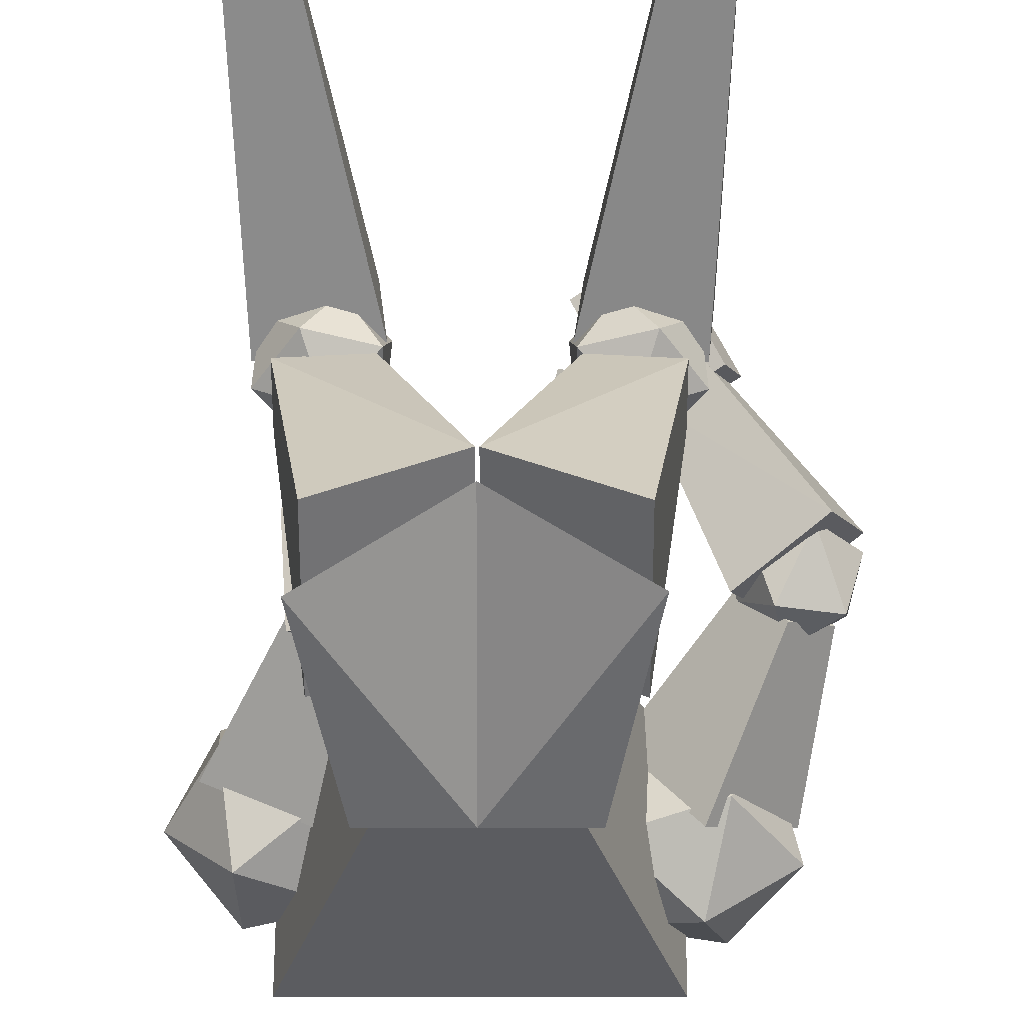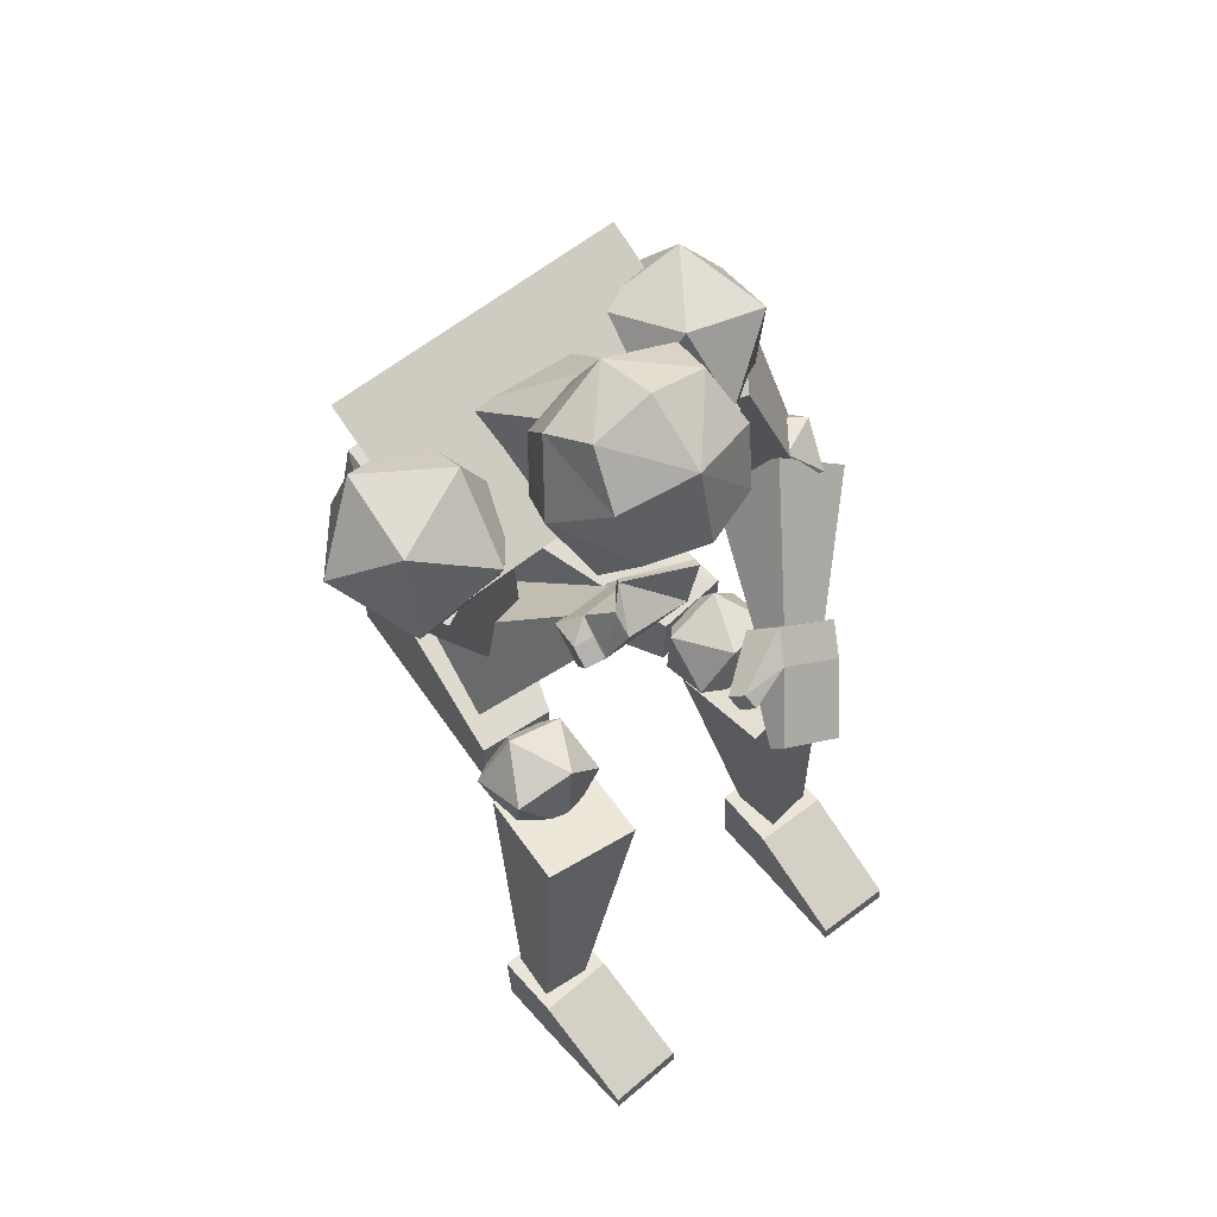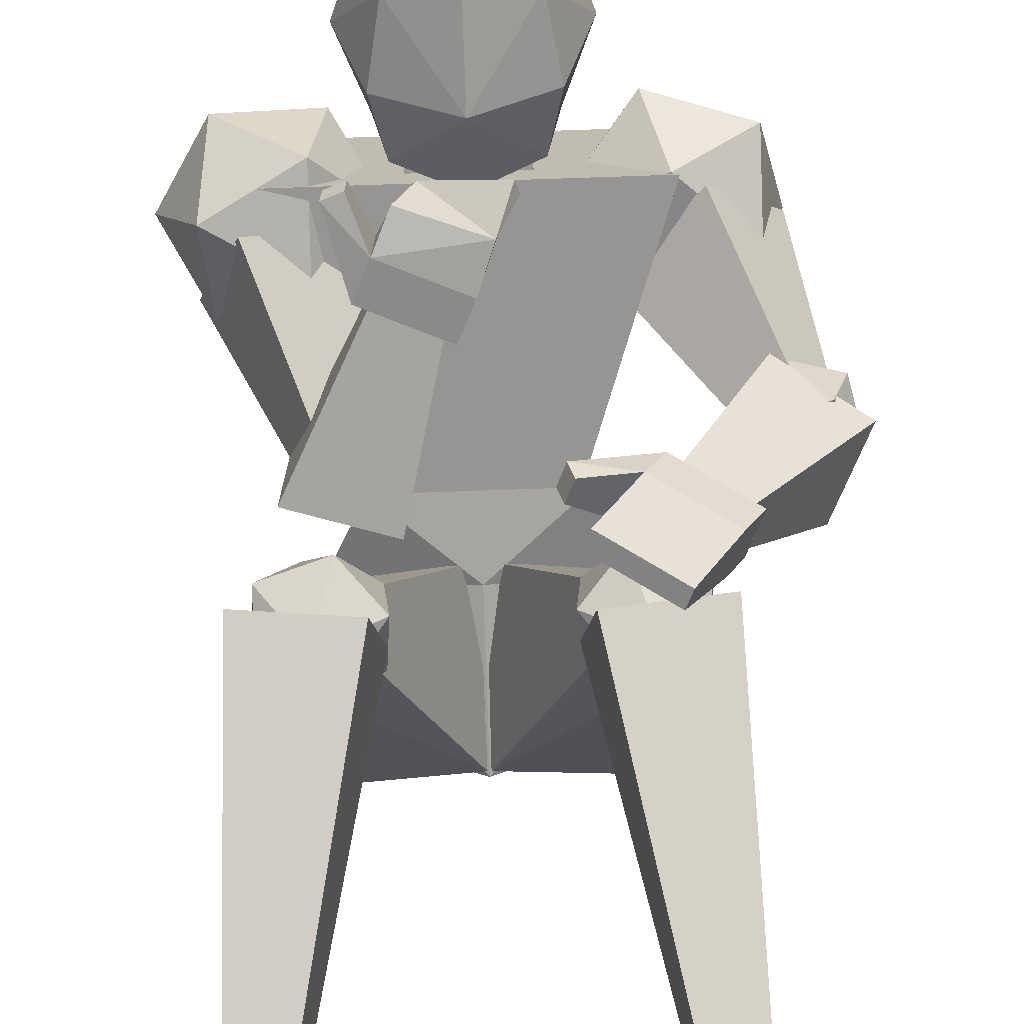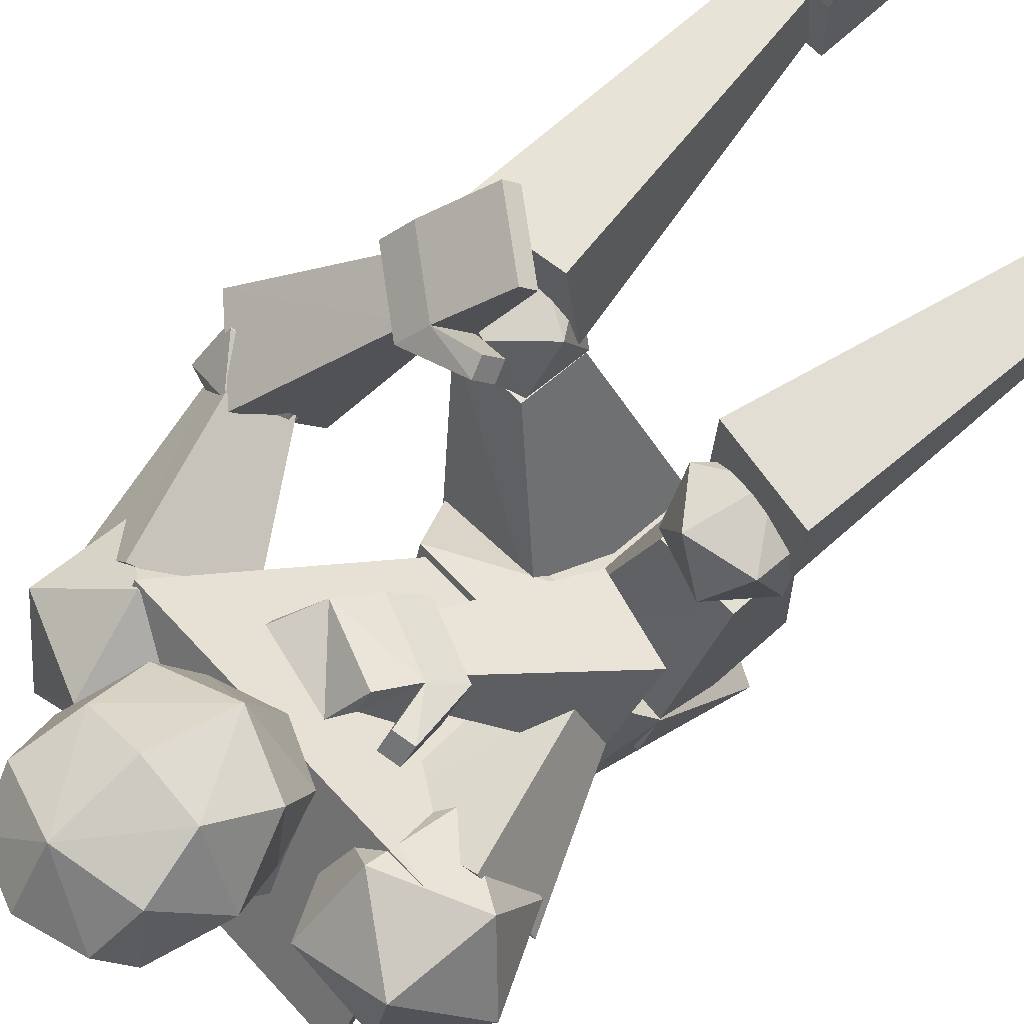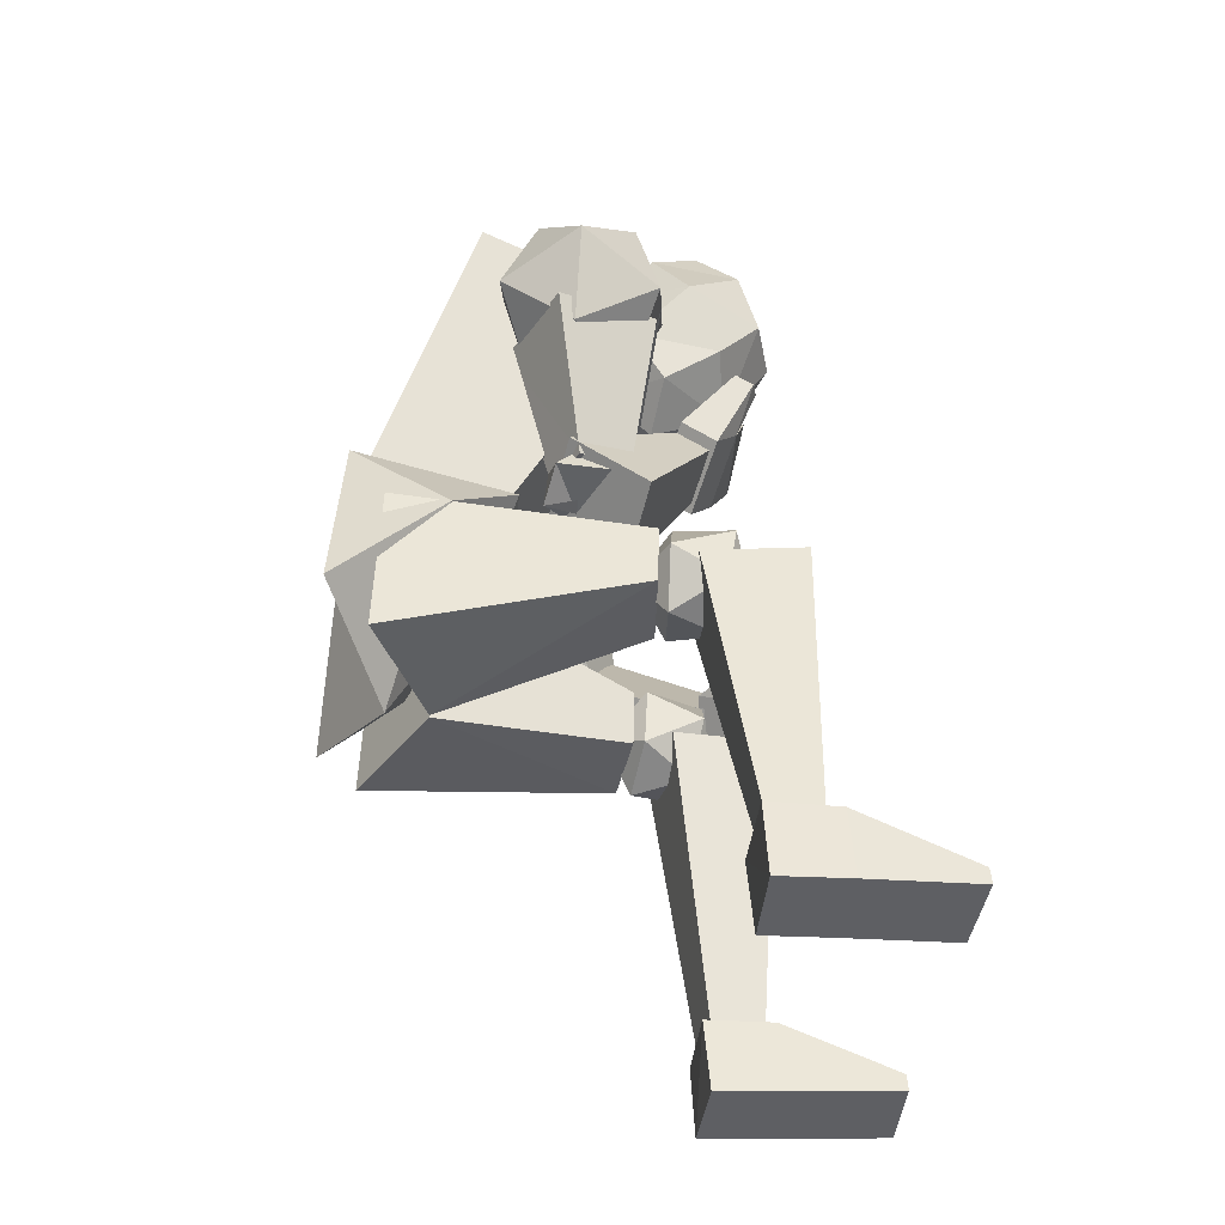
<metadata>
{"format":"obj","ext":"obj","renderer":"f3d","projection":"perspective","resolution":1024,"background":"white","views":[{"elev":-55.1,"azim":-0.1,"up":"+Z"},{"elev":59.9,"azim":-39.6,"up":"+Y"},{"elev":79.1,"azim":-2.0,"up":"+Z"},{"elev":64.5,"azim":-132.3,"up":"+Z"},{"elev":-43.4,"azim":-97.1,"up":"+Y"}]}
</metadata>
<code>
o Statue3_Cube.019
v 0.1262 -0.6809 0.3354
v 0.1262 -0.6578 0.3339
v 0.1327 -0.6965 0.09406
v 0.1334 -0.5948 0.08598
v 0.2355 -0.6807 0.339
v 0.2355 -0.6576 0.3375
v 0.2418 -0.6967 0.09145
v 0.2426 -0.5948 0.08635
v 0.1312 -0.6907 0.1848
v 0.1312 -0.5926 0.1785
v 0.2405 -0.6905 0.1881
v 0.2405 -0.5924 0.1818
v 0.07644 -0.119 -0.002852
v -0.02281 -0.05073 -0.2722
v 0.07569 -0.2089 -0.00486
v -0.02471 -0.2791 -0.2773
v 0.1818 -0.1197 -0.01292
v 0.1345 -0.05015 -0.3568
v 0.181 -0.2096 -0.01493
v 0.1326 -0.2785 -0.3619
v 0.14 -0.2017 0.112
v 0.1976 -0.1275 0.08242
v 0.1162 -0.1039 0.09523
v 0.064 -0.1651 0.08878
v 0.1135 -0.2306 0.07601
v 0.196 -0.2059 0.07073
v 0.1537 -0.09438 0.008151
v 0.07127 -0.1203 0.01396
v 0.07033 -0.2076 0.009782
v 0.1522 -0.2349 0.001343
v 0.2035 -0.1651 -0.001936
v 0.1257 -0.1636 -0.04027
v 0.1639 -0.6161 0.1679
v 0.0807 -0.1812 0.1849
v 0.1577 -0.6203 0.1032
v 0.06746 -0.1902 0.04698
v 0.2283 -0.6091 0.1613
v 0.218 -0.1662 0.1707
v 0.2221 -0.6132 0.09655
v 0.2047 -0.1751 0.03284
v -0.1799 -0.6809 0.3354
v -0.1799 -0.6578 0.3339
v -0.1864 -0.6965 0.09406
v -0.1871 -0.5948 0.08598
v -0.2892 -0.6807 0.3389
v -0.2892 -0.6576 0.3375
v -0.2955 -0.6967 0.09145
v -0.2963 -0.5948 0.08635
v -0.1849 -0.6907 0.1848
v -0.1849 -0.5926 0.1785
v -0.2942 -0.6905 0.1881
v -0.2943 -0.5924 0.1818
v -0.1302 -0.119 -0.002849
v -0.03091 -0.05073 -0.2722
v -0.1294 -0.2089 -0.004857
v -0.02901 -0.2791 -0.2773
v -0.2355 -0.1197 -0.01291
v -0.1882 -0.05015 -0.3568
v -0.2347 -0.2096 -0.01492
v -0.1863 -0.2785 -0.3619
v -0.1938 -0.2017 0.112
v -0.2513 -0.1275 0.08242
v -0.1699 -0.1039 0.09523
v -0.1177 -0.1651 0.08879
v -0.1673 -0.2306 0.07602
v -0.2497 -0.2059 0.07073
v -0.2074 -0.09438 0.008151
v -0.125 -0.1203 0.01397
v -0.124 -0.2076 0.009784
v -0.2059 -0.2349 0.001346
v -0.2572 -0.1651 -0.001934
v -0.1795 -0.1636 -0.04027
v -0.2176 -0.6161 0.1679
v -0.1344 -0.1812 0.1849
v -0.2114 -0.6203 0.1032
v -0.1212 -0.1902 0.04698
v -0.282 -0.6091 0.1613
v -0.2717 -0.1662 0.1707
v -0.2758 -0.6132 0.09656
v -0.2585 -0.1751 0.03284
v -0.2016 -0.0679 -0.2716
v -0.1473 0.009899 -0.1827
v -0.2004 -0.2146 -0.4216
v -0.1473 0.06544 -0.4084
v 0.1464 -0.07167 -0.2678
v 0.09362 0.009892 -0.1827
v 0.1452 -0.2183 -0.4179
v 0.09362 0.06543 -0.4084
v -0.02686 -0.2793 -0.3334
v -0.02686 0.06545 -0.4084
v -0.02686 -0.0837 -0.2312
v -0.02686 0.009892 -0.1827
v -0.1208 -0.02687 -0.221
v -0.2439 0.2982 -0.005134
v -0.1208 0.06033 -0.3873
v -0.2439 0.4289 -0.2544
v 0.06704 -0.02687 -0.221
v 0.1902 0.2982 -0.005134
v 0.06704 0.06033 -0.3873
v 0.1902 0.4289 -0.2544
v -0.1079 0.3151 0.01841
v -0.1079 0.4442 0.1586
v -0.1079 0.4779 -0.05012
v -0.1079 0.5869 0.06935
v 0.05415 0.3151 0.01844
v 0.05415 0.4442 0.1586
v 0.05415 0.4779 -0.05012
v 0.05415 0.5869 0.06935
v -0.1256 0.3832 -0.0299
v -0.1256 0.3624 0.09644
v -0.1256 0.5287 0.1282
v -0.1256 0.5492 0.001558
v -0.02686 0.4846 -0.06938
v -0.02686 0.6135 0.07147
v 0.0719 0.5492 0.001558
v 0.0719 0.3832 -0.0299
v 0.0719 0.5287 0.1282
v 0.0719 0.3624 0.09644
v -0.02686 0.2818 0.009559
v -0.02686 0.4438 0.1849
v -0.1629 0.4558 0.049
v -0.02686 0.5845 -0.01634
v 0.1092 0.4558 0.049
v -0.02686 0.3272 0.1143
v -0.02686 0.3554 -0.05941
v -0.02686 0.5561 0.1581
v 0.07624 -0.1147 0.2436
v 0.1558 -0.02182 0.1348
v 0.0674 -0.1318 0.2267
v 0.135 -0.06224 0.09477
v 0.1687 -0.1768 0.2582
v 0.2483 -0.08392 0.1494
v 0.1598 -0.1939 0.2413
v 0.2274 -0.1243 0.1094
v 0.1314 -0.04872 0.1746
v 0.1106 -0.08914 0.1346
v 0.2031 -0.1512 0.1492
v 0.2239 -0.1108 0.1892
v 0.06495 -0.0571 0.1951
v 0.05791 -0.03684 0.1782
v 0.04739 -0.05727 0.158
v 0.05442 -0.07753 0.1748
v 0.1048 0.2494 -0.2035
v 0.1505 0.1995 -0.08826
v 0.07461 0.3095 -0.08801
v 0.1077 0.3827 -0.1948
v 0.204 0.3179 -0.261
v 0.2305 0.2047 -0.1952
v 0.1816 0.302 -0.008359
v 0.1552 0.4152 -0.0742
v 0.2351 0.4204 -0.1811
v 0.311 0.3104 -0.1814
v 0.278 0.2372 -0.0746
v 0.2808 0.3705 -0.06591
v 0.2956 0.08026 -0.002889
v 0.2173 0.2895 -0.01939
v 0.2423 0.04356 -0.04456
v 0.1133 0.2179 -0.1006
v 0.3399 0.08561 -0.06431
v 0.3071 0.2954 -0.1395
v 0.2866 0.0489 -0.106
v 0.2031 0.2238 -0.2208
v 0.1588 -0.04765 0.1446
v 0.2727 0.1071 -0.008461
v 0.1419 -0.08041 0.1122
v 0.2274 0.01913 -0.09552
v 0.2182 -0.09263 0.1591
v 0.3734 0.02695 0.02008
v 0.2013 -0.1254 0.1267
v 0.3281 -0.061 -0.06698
v 0.2716 0.007036 -0.007867
v 0.3674 0.0143 -0.03303
v 0.3325 0.05047 0.01944
v 0.2588 0.03348 0.008163
v 0.2497 -0.01311 -0.05369
v 0.3136 -0.0368 -0.05058
v 0.3547 0.09108 -0.03977
v 0.2874 0.1005 -0.009031
v 0.2359 0.06128 -0.05403
v 0.2716 0.02611 -0.1098
v 0.3459 0.04367 -0.1005
v 0.2876 0.1018 -0.08267
v -0.0787 0.2752 0.08002
v -0.147 0.1491 0.08292
v -0.0738 0.2649 0.06981
v -0.1432 0.1855 0.03468
v 0.0187 0.2617 0.118
v -0.04412 0.1095 0.06131
v 0.0238 0.251 0.103
v -0.04027 0.1459 0.01306
v -0.1257 0.1877 0.1138
v -0.1218 0.2241 0.06557
v -0.01893 0.1846 0.04395
v -0.02277 0.1482 0.0922
v -0.1486 0.2488 0.1393
v -0.1739 0.2417 0.1319
v -0.1719 0.2601 0.1075
v -0.1467 0.2672 0.1149
v -0.281 0.2795 -0.2295
v -0.1765 0.213 -0.1793
v -0.1647 0.3425 -0.2103
v -0.2795 0.4031 -0.1788
v -0.3623 0.3111 -0.1283
v -0.2986 0.1937 -0.1287
v -0.1105 0.2955 -0.09755
v -0.1741 0.413 -0.09719
v -0.2962 0.3937 -0.04652
v -0.308 0.2642 -0.01557
v -0.1932 0.2036 -0.0471
v -0.1918 0.3272 0.003666
v -0.1198 0.04798 -0.06933
v -0.1285 0.2718 -0.07187
v -0.1468 0.03356 -0.14
v -0.1812 0.2437 -0.2096
v -0.1897 0.0396 -0.04088
v -0.2657 0.2501 -0.01495
v -0.2167 0.02517 -0.1115
v -0.3184 0.2219 -0.1527
v -0.1225 0.1621 0.08251
v -0.2315 -0.03227 -0.02089
v -0.1193 0.1916 0.0434
v -0.2232 0.04695 -0.1259
v -0.05065 0.14 0.07156
v -0.1055 -0.06713 -0.03714
v -0.04753 0.1695 0.03245
v -0.09711 0.01209 -0.1422
v -0.1591 0.01483 -0.05857
v -0.1626 -0.03753 -0.03272
v -0.1133 -0.003995 -0.03709
v -0.1069 0.009366 -0.1113
v -0.1538 -0.01315 -0.1516
v -0.1334 -0.002104 -0.1058
v -0.169 0.03498 -0.02231
v -0.1271 0.05869 -0.07441
v -0.1535 0.04727 -0.1465
v -0.2077 0.01235 -0.1412
v -0.2166 -0.000319 -0.06612
v -0.1967 0.07365 -0.0871
v -0.1042 0.2653 -0.09144
v -0.08802 0.3639 -0.02889
v -0.1042 0.351 -0.2037
v -0.08802 0.4865 -0.04838
v 0.05044 0.2656 -0.09008
v 0.03431 0.3631 -0.0284
v 0.05044 0.3344 -0.2045
v 0.03431 0.4872 -0.05251
v 0.08901 -0.1105 0.1807
v 0.1815 -0.1726 0.1953
v 0.1963 -0.1438 0.2237
v 0.1038 -0.08171 0.2091
v -0.09966 0.251 0.09831
v 0.001939 0.2181 0.08815
v -0.001857 0.2001 0.1208
v -0.1039 0.2361 0.1296
f 10 3 9
f 4 7 3
f 11 6 5
f 6 1 5
f 9 5 1
f 10 6 12
f 4 12 8
f 3 11 9
f 7 12 11
f 2 9 1
f 14 15 13
f 16 19 15
f 19 18 17
f 17 14 13
f 15 17 13
f 16 18 20
f 21 22 23
f 22 21 26
f 21 23 24
f 21 24 25
f 21 25 26
f 22 26 31
f 23 22 27
f 24 23 28
f 25 24 29
f 26 25 30
f 22 31 27
f 23 27 28
f 24 28 29
f 25 29 30
f 26 30 31
f 27 31 32
f 28 27 32
f 29 28 32
f 30 29 32
f 31 30 32
f 34 35 33
f 36 39 35
f 39 38 37
f 38 33 37
f 39 33 35
f 36 38 40
f 43 50 49
f 47 44 43
f 51 46 52
f 45 42 46
f 49 45 51
f 46 50 52
f 52 44 48
f 43 51 47
f 47 52 48
f 49 42 41
f 55 54 53
f 59 56 55
f 59 58 60
f 57 54 58
f 55 57 59
f 58 56 60
f 61 63 62
f 62 66 61
f 61 64 63
f 61 65 64
f 61 66 65
f 62 71 66
f 63 67 62
f 64 68 63
f 65 69 64
f 66 70 65
f 62 67 71
f 63 68 67
f 64 69 68
f 65 70 69
f 66 71 70
f 67 72 71
f 68 72 67
f 69 72 68
f 70 72 69
f 71 72 70
f 73 76 74
f 79 76 75
f 77 80 79
f 73 78 77
f 75 77 79
f 78 76 80
f 81 84 83
f 90 87 89
f 88 85 87
f 91 82 81
f 89 85 91
f 90 82 92
f 90 86 88
f 89 81 83
f 86 91 85
f 83 90 89
f 94 95 93
f 96 99 95
f 99 98 97
f 98 93 97
f 99 93 95
f 96 98 100
f 110 109 101
f 102 121 110
f 111 112 121
f 121 103 109
f 103 122 113
f 104 122 112
f 122 108 115
f 122 107 113
f 107 123 116
f 115 117 123
f 123 106 118
f 116 118 105
f 105 124 119
f 106 124 118
f 124 102 110
f 124 101 119
f 103 125 109
f 107 125 113
f 125 105 119
f 125 101 109
f 108 126 117
f 104 126 114
f 126 102 120
f 126 106 117
f 135 140 139
f 130 137 136
f 137 132 138
f 138 128 135
f 133 127 129
f 134 128 132
f 249 135 250
f 248 138 249
f 136 248 247
f 135 247 250
f 139 141 142
f 135 142 136
f 128 141 140
f 136 141 130
f 143 144 145
f 144 143 148
f 143 145 146
f 143 146 147
f 143 147 148
f 144 148 153
f 145 144 149
f 146 145 150
f 147 146 151
f 148 147 152
f 144 153 149
f 145 149 150
f 146 150 151
f 147 151 152
f 148 152 153
f 149 153 154
f 150 149 154
f 151 150 154
f 152 151 154
f 153 152 154
f 155 158 157
f 158 161 157
f 162 159 161
f 159 156 155
f 161 155 157
f 158 160 162
f 163 166 165
f 165 170 169
f 169 168 167
f 168 163 167
f 169 163 165
f 170 164 168
f 171 172 173
f 172 171 176
f 171 173 174
f 171 174 175
f 171 175 176
f 172 176 181
f 173 172 177
f 174 173 178
f 175 174 179
f 176 175 180
f 172 181 177
f 173 177 178
f 174 178 179
f 175 179 180
f 176 180 181
f 177 181 182
f 178 177 182
f 179 178 182
f 180 179 182
f 181 180 182
f 191 196 184
f 192 190 186
f 194 190 193
f 191 188 194
f 185 187 189
f 188 186 190
f 253 191 194
f 252 194 193
f 251 193 192
f 251 191 254
f 198 196 195
f 198 191 192
f 184 197 186
f 197 192 186
f 199 201 200
f 200 204 199
f 199 202 201
f 199 203 202
f 199 204 203
f 200 209 204
f 201 205 200
f 202 206 201
f 203 207 202
f 204 208 203
f 200 205 209
f 201 206 205
f 202 207 206
f 203 208 207
f 204 209 208
f 205 210 209
f 206 210 205
f 207 210 206
f 208 210 207
f 209 210 208
f 213 212 211
f 217 214 213
f 217 216 218
f 215 212 216
f 213 215 217
f 216 214 218
f 221 220 219
f 221 226 222
f 225 224 226
f 219 224 223
f 219 225 221
f 224 222 226
f 227 229 228
f 228 232 227
f 227 230 229
f 227 231 230
f 227 232 231
f 228 237 232
f 229 233 228
f 230 234 229
f 231 235 230
f 232 236 231
f 228 233 237
f 229 234 233
f 230 235 234
f 231 236 235
f 232 237 236
f 233 238 237
f 234 238 233
f 235 238 234
f 236 238 235
f 237 238 236
f 240 241 239
f 241 246 245
f 245 244 243
f 243 240 239
f 245 239 241
f 242 244 246
f 127 247 129
f 247 133 129
f 133 249 131
f 249 127 131
f 183 251 254
f 185 252 251
f 189 253 252
f 183 253 187
f 10 4 3
f 4 8 7
f 11 12 6
f 6 2 1
f 9 11 5
f 10 2 6
f 4 10 12
f 3 7 11
f 7 8 12
f 2 10 9
f 14 16 15
f 16 20 19
f 19 20 18
f 17 18 14
f 15 19 17
f 16 14 18
f 34 36 35
f 36 40 39
f 39 40 38
f 38 34 33
f 39 37 33
f 36 34 38
f 43 44 50
f 47 48 44
f 51 45 46
f 45 41 42
f 49 41 45
f 46 42 50
f 52 50 44
f 43 49 51
f 47 51 52
f 49 50 42
f 55 56 54
f 59 60 56
f 59 57 58
f 57 53 54
f 55 53 57
f 58 54 56
f 73 75 76
f 79 80 76
f 77 78 80
f 73 74 78
f 75 73 77
f 78 74 76
f 81 82 84
f 90 88 87
f 88 86 85
f 91 92 82
f 89 87 85
f 90 84 82
f 90 92 86
f 89 91 81
f 86 92 91
f 83 84 90
f 94 96 95
f 96 100 99
f 99 100 98
f 98 94 93
f 99 97 93
f 96 94 98
f 110 121 109
f 102 111 121
f 111 104 112
f 121 112 103
f 103 112 122
f 104 114 122
f 122 114 108
f 122 115 107
f 107 115 123
f 115 108 117
f 123 117 106
f 116 123 118
f 105 118 124
f 106 120 124
f 124 120 102
f 124 110 101
f 103 113 125
f 107 116 125
f 125 116 105
f 125 119 101
f 108 114 126
f 104 111 126
f 126 111 102
f 126 120 106
f 135 128 140
f 130 134 137
f 137 134 132
f 138 132 128
f 133 131 127
f 134 130 128
f 249 138 135
f 248 137 138
f 136 137 248
f 135 136 247
f 139 140 141
f 135 139 142
f 128 130 141
f 136 142 141
f 155 156 158
f 158 162 161
f 162 160 159
f 159 160 156
f 161 159 155
f 158 156 160
f 163 164 166
f 165 166 170
f 169 170 168
f 168 164 163
f 169 167 163
f 170 166 164
f 191 195 196
f 192 193 190
f 194 188 190
f 191 184 188
f 185 183 187
f 188 184 186
f 253 254 191
f 252 253 194
f 251 252 193
f 251 192 191
f 198 197 196
f 198 195 191
f 184 196 197
f 197 198 192
f 213 214 212
f 217 218 214
f 217 215 216
f 215 211 212
f 213 211 215
f 216 212 214
f 221 222 220
f 221 225 226
f 225 223 224
f 219 220 224
f 219 223 225
f 224 220 222
f 240 242 241
f 241 242 246
f 245 246 244
f 243 244 240
f 245 243 239
f 242 240 244
f 127 250 247
f 247 248 133
f 133 248 249
f 249 250 127
f 183 185 251
f 185 189 252
f 189 187 253
f 183 254 253

</code>
